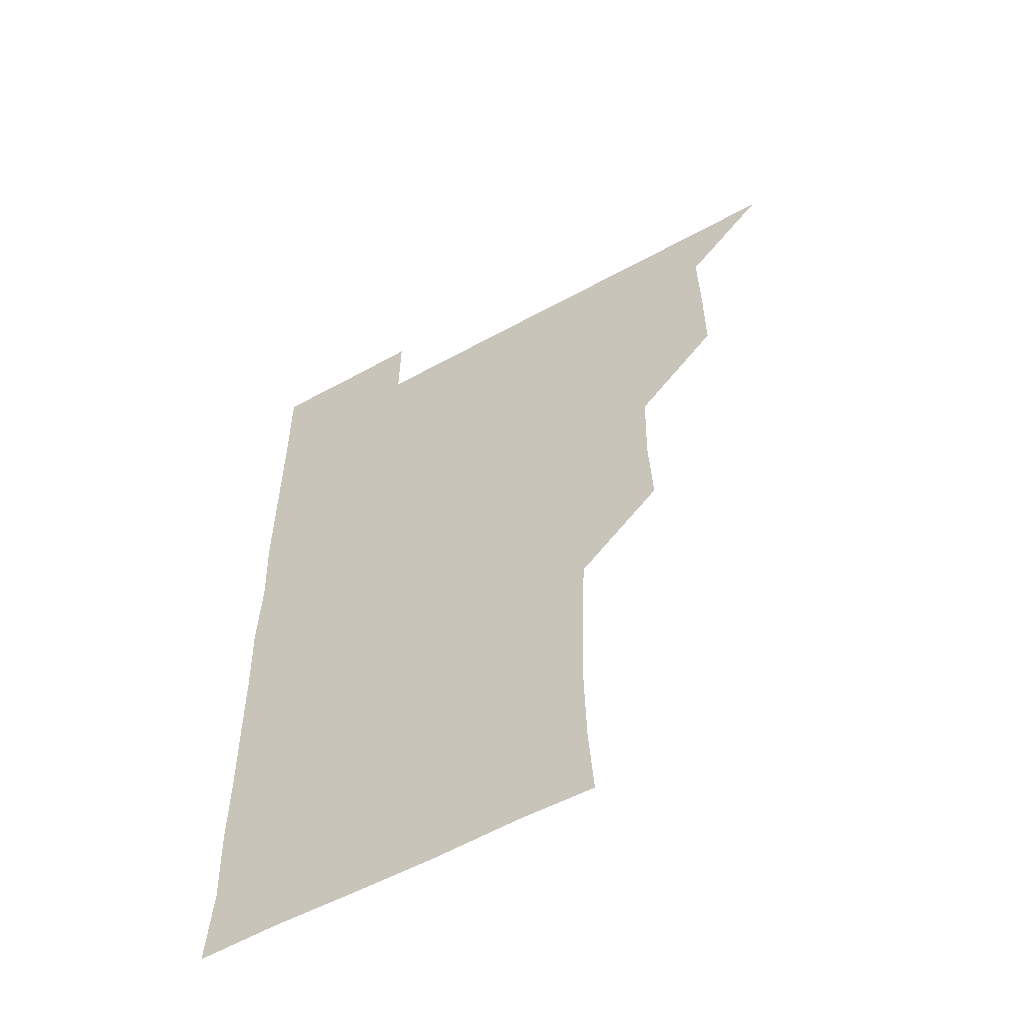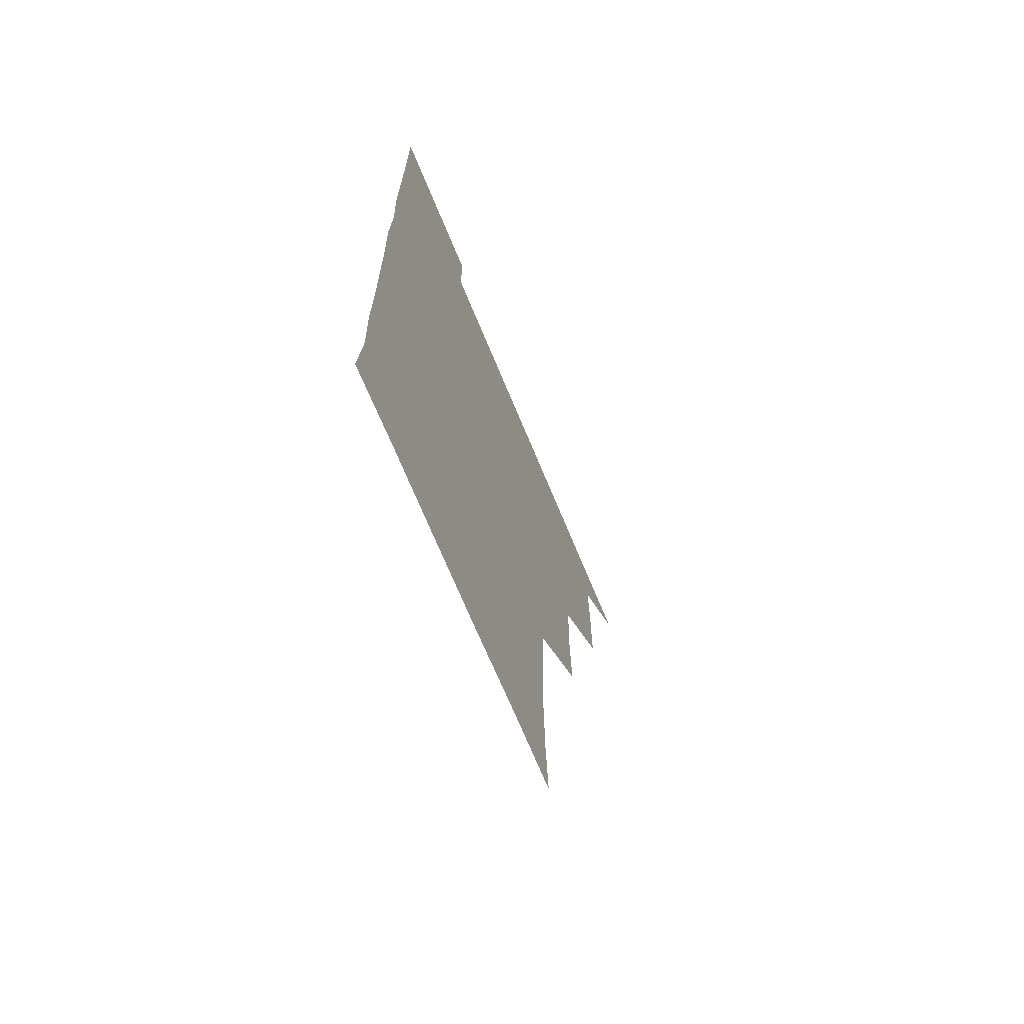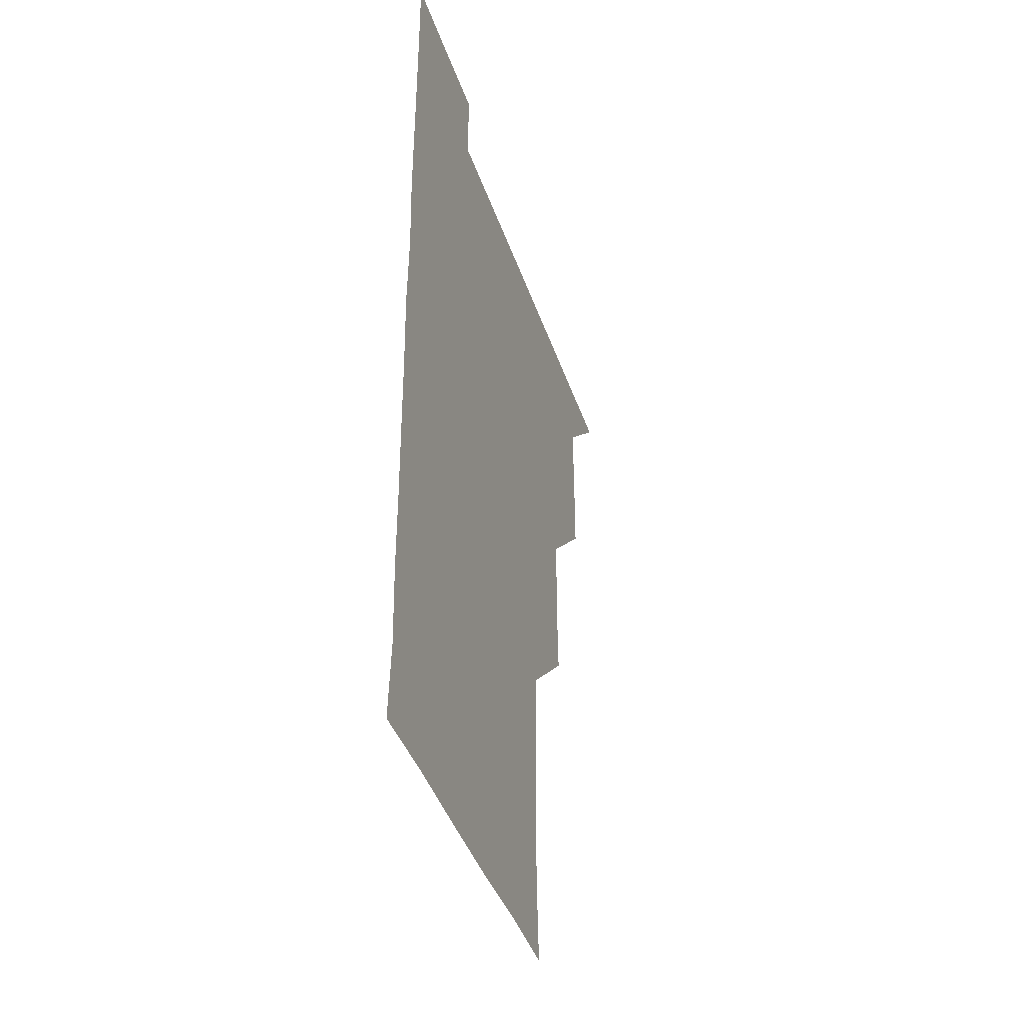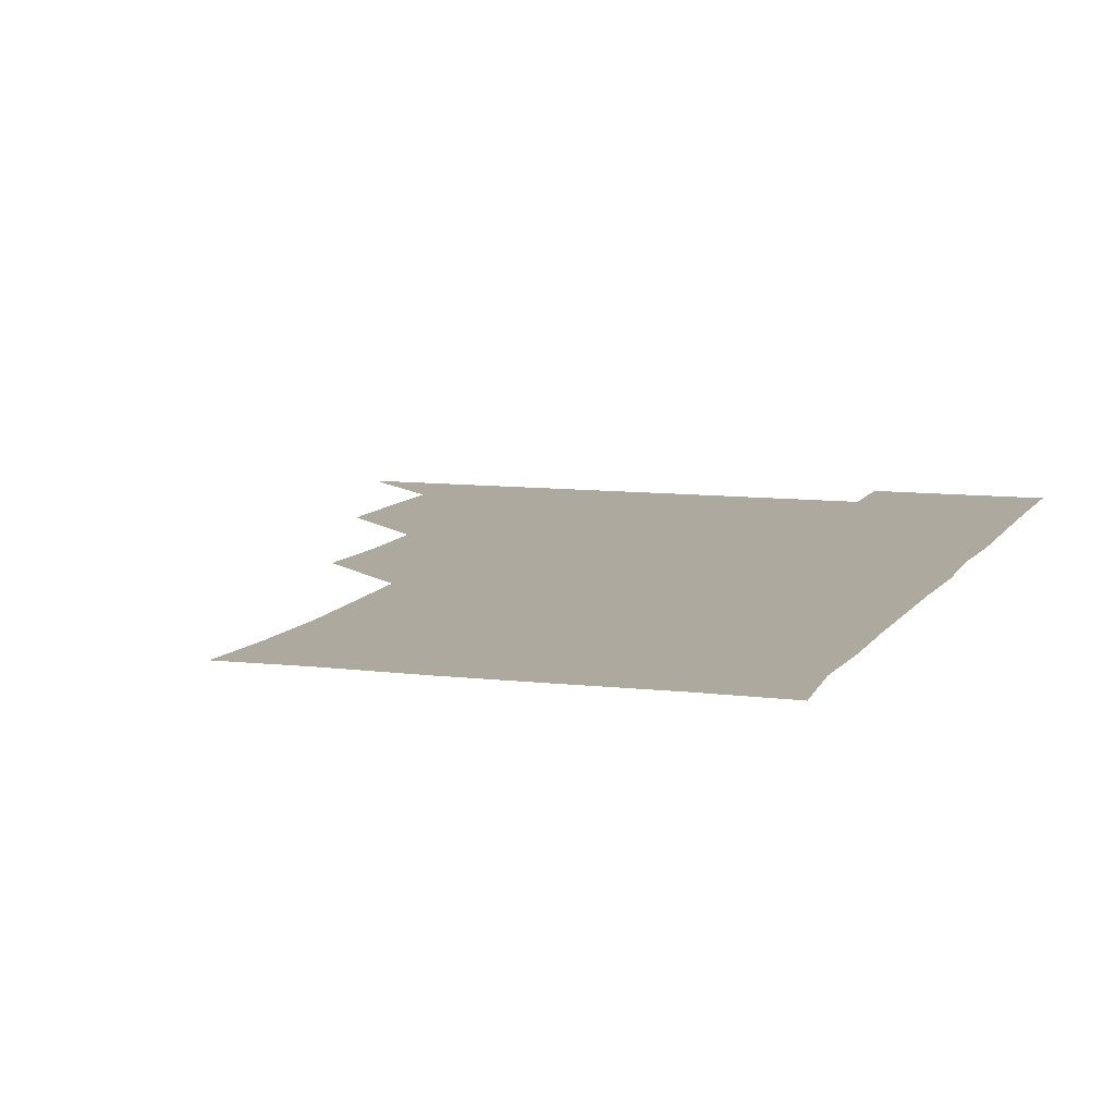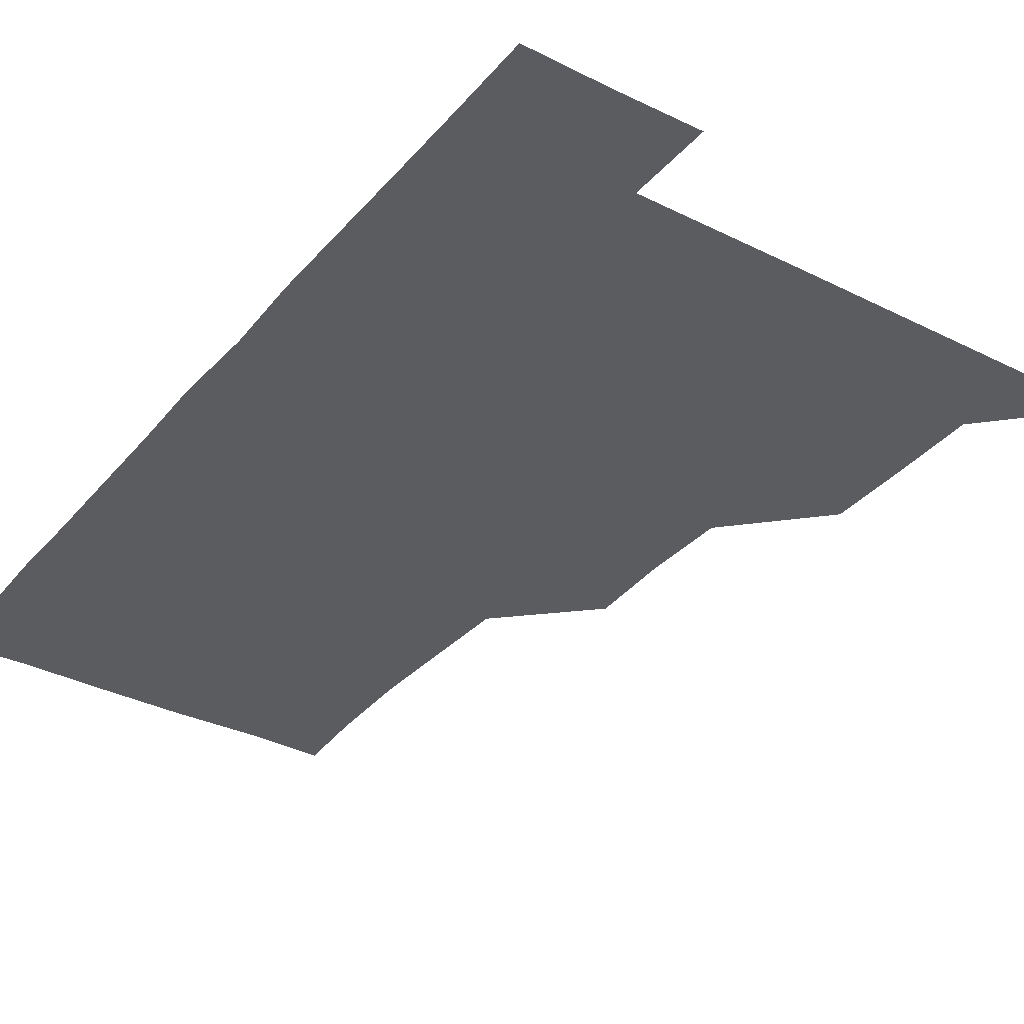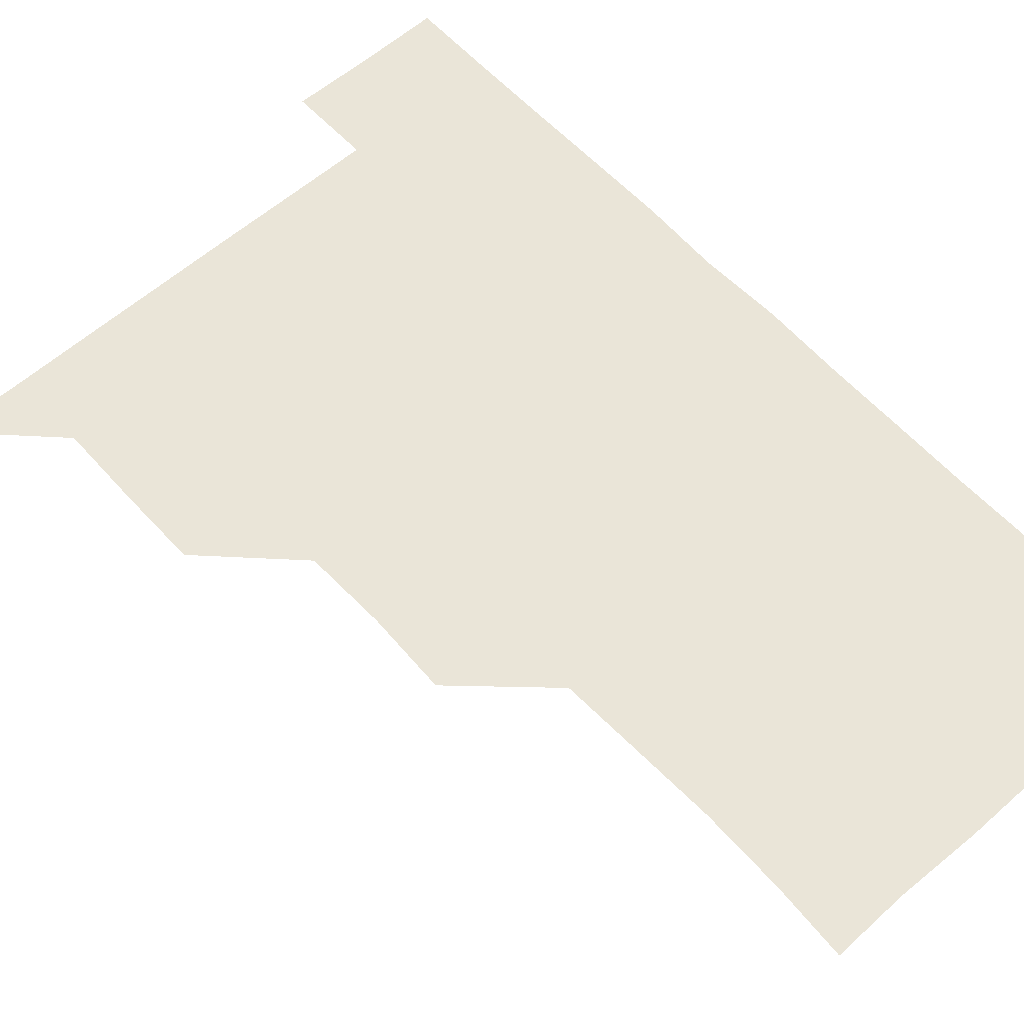
<metadata>
{"format":"obj","ext":"obj","renderer":"f3d","projection":"perspective","resolution":1024,"background":"white","views":[{"elev":-56.4,"azim":-150.0,"up":"+Y"},{"elev":-70.2,"azim":112.5,"up":"+Y"},{"elev":-41.1,"azim":107.9,"up":"+Y"},{"elev":9.0,"azim":18.4,"up":"+Z"},{"elev":-34.3,"azim":145.9,"up":"+Z"},{"elev":59.5,"azim":-42.0,"up":"+Z"}]}
</metadata>
<code>
v 480.9 510.9 0
v 510.6 420.3 0
v 510.6 450.1 0
v 511.1 480.6 0
v 511.3 510.8 0
v 540.4 329.3 0
v 541.6 359.7 0
v 540.8 390.1 0
v 541 420.9 0
v 541.8 451.6 0
v 541.5 481.1 0
v 541.1 510.9 0
v 570.9 180.2 0
v 572.7 207.6 0
v 573.4 239.3 0
v 572.4 269.6 0
v 571.3 300.3 0
v 571.7 331.9 0
v 571.4 361.5 0
v 571.4 391.5 0
v 571.6 421.7 0
v 571.4 451.3 0
v 571.2 481 0
v 571 510.9 0
v 598.7 180.9 0
v 602.6 213.6 0
v 601.2 240.8 0
v 601.4 271.8 0
v 601.3 301.7 0
v 601.2 331.6 0
v 601.1 361.2 0
v 601.1 391.2 0
v 601.2 421.6 0
v 601.2 451.3 0
v 601.2 481 0
v 600.9 511 0
v 629.9 179.9 0
v 630.8 212.9 0
v 631.2 242.4 0
v 631.3 272 0
v 631.1 301.8 0
v 631 331.7 0
v 631.1 362 0
v 631.1 391.6 0
v 631 421.4 0
v 631 451.4 0
v 631.1 481 0
v 631 510.9 0
v 661.4 180.1 0
v 660.7 212.3 0
v 660.9 241.3 0
v 660.6 272.2 0
v 660.7 302.2 0
v 660.8 331.5 0
v 660.6 361.9 0
v 660.6 391.8 0
v 660.7 421.5 0
v 660.7 451.4 0
v 660.9 481.1 0
v 661.2 510.8 0
v 660.9 541.2 0
v 692.3 180.7 0
v 690.3 212 0
v 690.4 242 0
v 690.3 271.9 0
v 690.2 301.9 0
v 690 332.1 0
v 690.2 361.7 0
v 690.8 391.1 0
v 690.4 421.6 0
v 690.3 451.4 0
v 690.6 481.2 0
v 690.6 511.2 0
v 691 540.7 0
v 721.6 179.9 0
v 719.5 209.6 0
v 720.5 239.2 0
v 720.3 269.2 0
v 720.6 299.3 0
v 720.8 329.5 0
v 721.6 359.3 0
v 720.4 390 0
v 721.5 419.9 0
v 721.2 450 0
v 721 480.4 0
v 720.9 510.8 0
v 721 540.9 0
f 4 5 1
f 8 9 2
f 2 9 3
f 9 10 3
f 3 10 4
f 10 11 4
f 4 11 5
f 11 12 5
f 17 18 6
f 6 18 7
f 18 19 7
f 7 19 8
f 19 20 8
f 8 20 9
f 20 21 9
f 9 21 10
f 21 22 10
f 10 22 11
f 22 23 11
f 11 23 12
f 23 24 12
f 13 25 14
f 25 26 14
f 14 26 15
f 26 27 15
f 15 27 16
f 27 28 16
f 16 28 17
f 28 29 17
f 17 29 18
f 29 30 18
f 18 30 19
f 30 31 19
f 19 31 20
f 31 32 20
f 20 32 21
f 32 33 21
f 21 33 22
f 33 34 22
f 22 34 23
f 34 35 23
f 23 35 24
f 35 36 24
f 25 37 26
f 37 38 26
f 26 38 27
f 38 39 27
f 27 39 28
f 39 40 28
f 28 40 29
f 40 41 29
f 29 41 30
f 41 42 30
f 30 42 31
f 42 43 31
f 31 43 32
f 43 44 32
f 32 44 33
f 44 45 33
f 33 45 34
f 45 46 34
f 34 46 35
f 46 47 35
f 35 47 36
f 47 48 36
f 37 49 38
f 49 50 38
f 38 50 39
f 50 51 39
f 39 51 40
f 51 52 40
f 40 52 41
f 52 53 41
f 41 53 42
f 53 54 42
f 42 54 43
f 54 55 43
f 43 55 44
f 55 56 44
f 44 56 45
f 56 57 45
f 45 57 46
f 57 58 46
f 46 58 47
f 58 59 47
f 47 59 48
f 59 60 48
f 49 62 50
f 62 63 50
f 50 63 51
f 63 64 51
f 51 64 52
f 64 65 52
f 52 65 53
f 65 66 53
f 53 66 54
f 66 67 54
f 54 67 55
f 67 68 55
f 55 68 56
f 68 69 56
f 56 69 57
f 69 70 57
f 57 70 58
f 70 71 58
f 58 71 59
f 71 72 59
f 59 72 60
f 72 73 60
f 60 73 61
f 73 74 61
f 62 75 63
f 75 76 63
f 63 76 64
f 76 77 64
f 64 77 65
f 77 78 65
f 65 78 66
f 78 79 66
f 66 79 67
f 79 80 67
f 67 80 68
f 80 81 68
f 68 81 69
f 81 82 69
f 69 82 70
f 82 83 70
f 70 83 71
f 83 84 71
f 71 84 72
f 84 85 72
f 72 85 73
f 85 86 73
f 73 86 74
f 86 87 74

</code>
